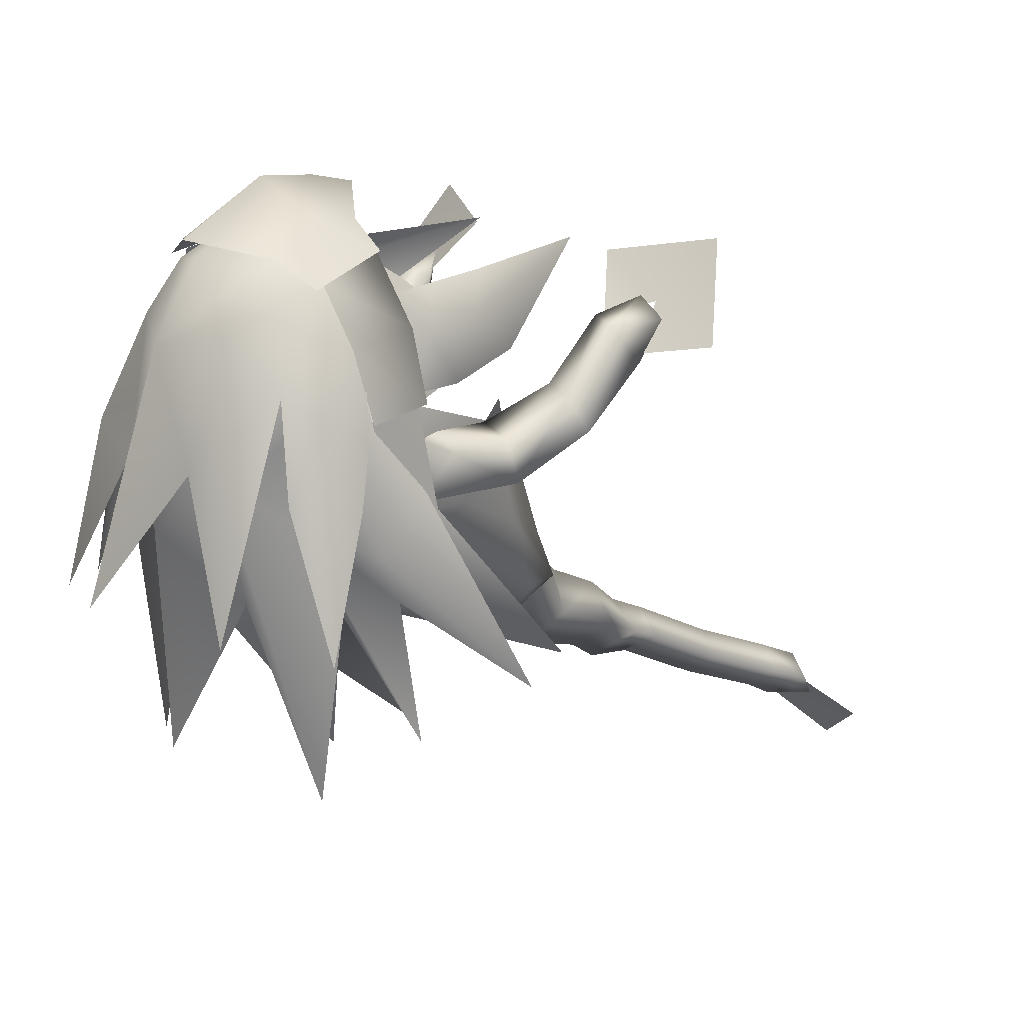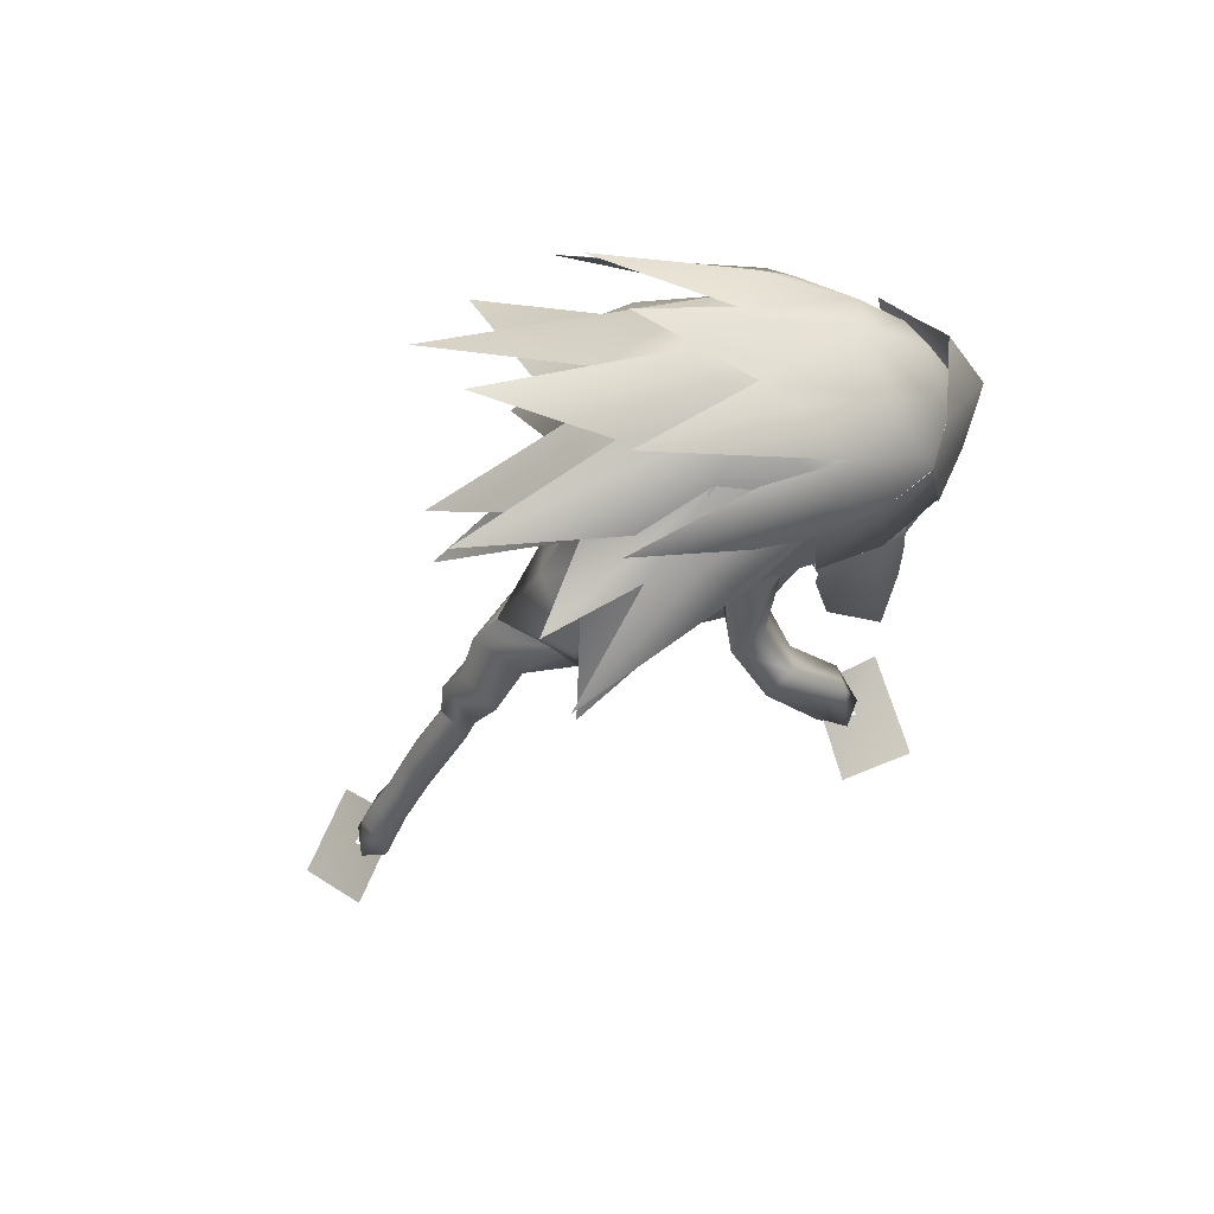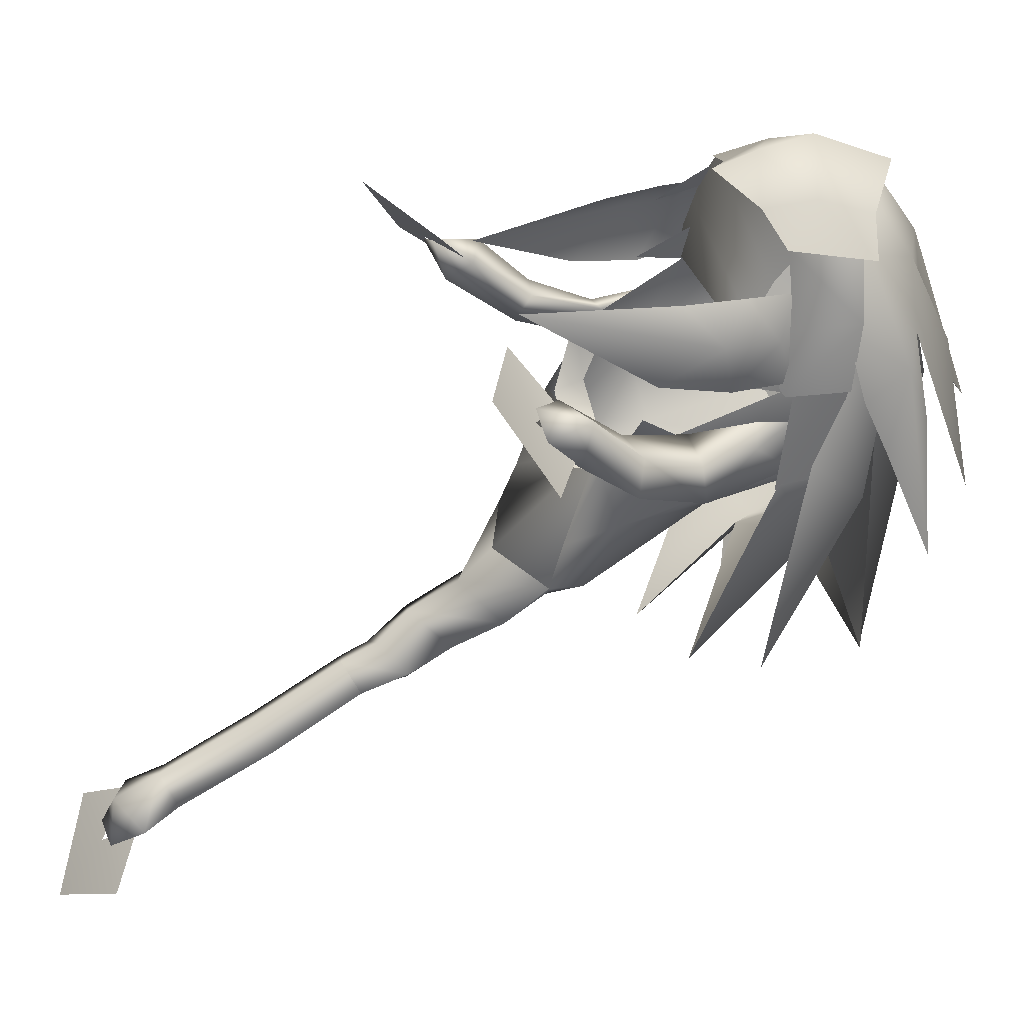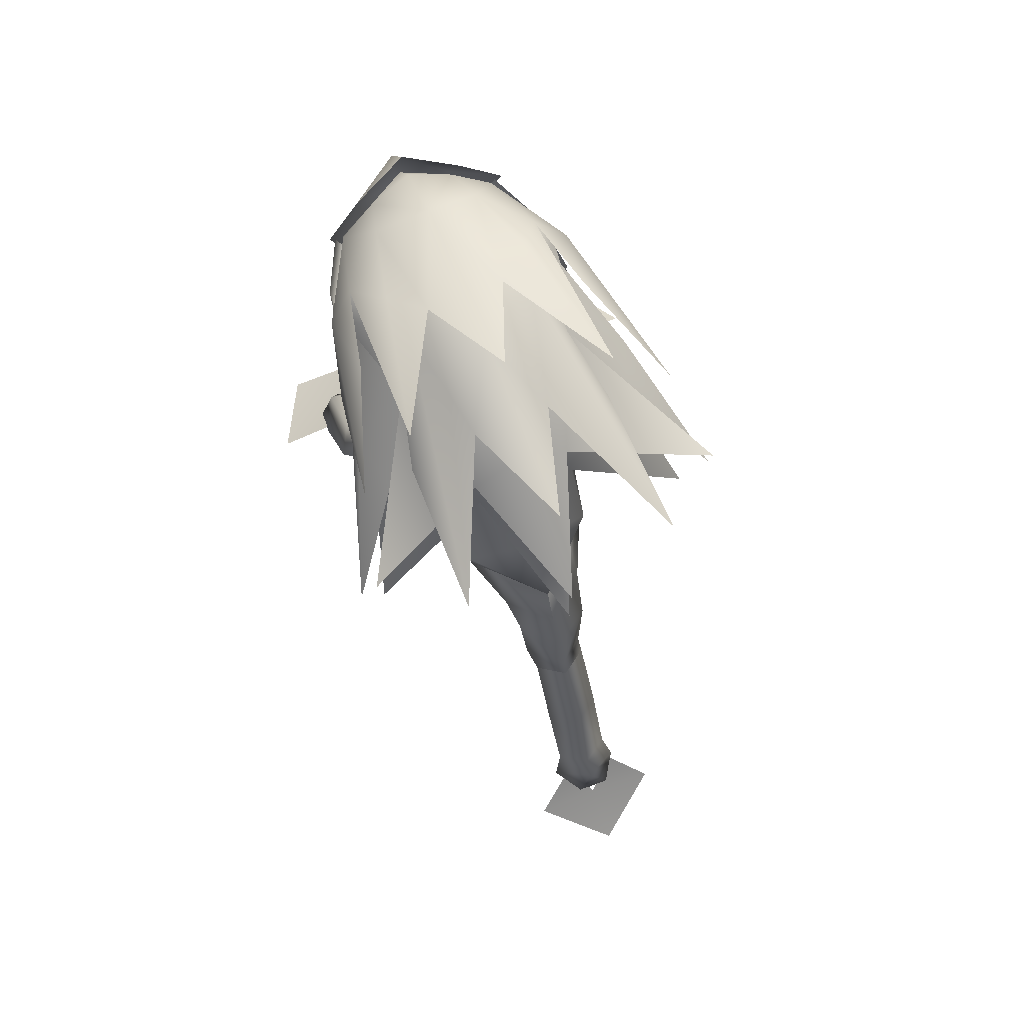
<metadata>
{"format":"obj","ext":"obj","renderer":"f3d","projection":"perspective","resolution":1024,"background":"white","views":[{"elev":17.6,"azim":-132.7,"up":"+Z"},{"elev":58.2,"azim":-100.9,"up":"+Y"},{"elev":39.4,"azim":70.1,"up":"+Z"},{"elev":74.1,"azim":157.9,"up":"+Y"}]}
</metadata>
<code>
g mesh00
v -3.17 24.67 -17.95
v -0.1204 19.1 -17.87
v 0 22.53 -16.24
v 0 22.53 -16.24
v 4.78 27.19 -14.32
v 0 25 -14.06
v 0 27.17 -19.13
v 3.205 27.81 -16.03
v 0.1726 24.79 -20.89
v 2.017 15.02 -22.21
v 0 15.77 -23.71
v 2.535 18.14 -21.03
v -0.08998 20.84 -22
v 0.2252 18.71 -23.41
v -2.972 19.83 -19.99
v -2.027 16.76 -21.5
v -0.1204 19.1 -17.87
v 0.2081 16.76 -19.76
v 2.535 18.14 -21.03
v 0 14.29 -20.88
v 2.017 15.02 -22.21
v 2.584 21.21 -19.52
v 0.1726 24.79 -20.89
v 3.17 24.67 -17.95
v 3.205 27.81 -16.03
v 0 14.29 -20.88
v 0.2081 16.76 -19.76
v -2.027 16.76 -21.5
v -0.1204 19.1 -17.87
v -2.972 19.83 -19.99
v 0 27.17 -19.13
v 0.1726 24.79 -20.89
v -3.205 27.81 -16.03
v -3.17 24.67 -17.95
v -4.78 27.19 -14.32
v 0 22.53 -16.24
v -0.1204 19.1 -17.87
v -3.17 24.67 -17.95
v 2.584 21.21 -19.52
v 3.17 24.67 -17.95
v -0.1204 19.1 -17.87
v 2.535 18.14 -21.03
v 0 15.77 -23.71
v -2.11 15.02 -22.21
v 0 14.29 -20.88
f 1 2 3
f 4 5 6
f 7 8 9
f 10 11 12
f 13 14 15
f 15 14 16
f 17 18 19
f 19 18 20
f 19 20 21
f 22 23 24
f 24 23 25
f 24 25 5
f 26 27 28
f 28 27 29
f 28 29 30
f 31 32 33
f 33 32 34
f 33 34 35
f 35 34 36
f 35 36 6
f 37 38 15
f 15 38 9
f 15 9 13
f 13 9 39
f 13 39 14
f 5 4 40
f 40 4 41
f 40 41 39
f 39 41 42
f 39 42 14
f 14 42 43
f 14 43 16
f 16 43 44
f 16 44 45
v 4.78 27.19 -14.32
v 4.934 29.54 -14.64
v 5.84 31.55 -9.511
v 8.006 37.62 -6.482
v 7.9 44.24 -0.9423
v 7.851 41.19 0.1435
v -4.78 27.19 -14.32
v 0 27.17 -19.13
v 0 25 -14.06
v -6.836 34.22 -2.388
v -5.84 31.55 -9.511
v -4.818 30.5 -5.608
v -4.78 27.19 -14.32
v 0 32.36 -7.695
v -4.428 28.28 -11.2
v -4.818 30.5 -5.608
v -7.851 41.19 0.1435
v -7.9 44.24 -0.9423
v -8.006 37.62 -6.482
v 6.836 34.22 -2.388
v 4.818 30.5 -5.608
v 4.428 28.28 -11.2
v 4.76 37.85 -10.23
v 0 32.09 -15.98
v 0 37.01 -13.64
v -4.76 37.85 -10.23
v 0 27.17 -19.13
v 0 25 -14.06
v -4.78 27.19 -14.32
v 4.428 28.28 -11.2
v 4.818 30.5 -5.608
v 0 25 -14.06
v 4.78 27.19 -14.32
v -7.9 44.24 -0.9423
v -7.814 45.51 -6.535
v -8.006 37.62 -6.482
v -4.587 46.16 -9.21
v -4.76 37.85 -10.23
v 0 46.84 -11.55
v 0 32.09 -15.98
v -4.934 29.54 -14.64
v -5.84 31.55 -9.511
v -8.006 37.62 -6.482
v -7.851 41.19 0.1435
v 7.9 44.24 -0.9423
v 8.006 37.62 -6.482
v 7.814 45.51 -6.535
v 4.76 37.85 -10.23
v 4.587 46.16 -9.21
v 0 46.84 -11.55
v 7.851 41.19 0.1435
v 8.006 37.62 -6.482
v -4.934 29.54 -14.64
v -4.428 28.28 -11.2
f 46 47 48
f 49 50 51
f 52 53 54
f 55 56 57
f 58 59 60
f 60 59 61
f 62 63 64
f 65 66 48
f 48 66 67
f 48 67 46
f 68 69 70
f 70 69 71
f 47 46 72
f 72 46 73
f 72 73 74
f 75 76 59
f 58 77 59
f 59 77 78
f 59 78 75
f 79 80 81
f 81 80 82
f 81 82 83
f 83 82 84
f 83 84 70
f 85 86 71
f 71 86 87
f 71 87 88
f 88 87 55
f 88 55 89
f 90 91 92
f 92 91 93
f 92 93 94
f 94 93 70
f 94 70 95
f 96 65 97
f 97 65 48
f 97 48 68
f 68 48 47
f 68 47 69
f 69 47 72
f 69 72 98
f 98 72 74
f 98 74 56
f 56 74 99
f 56 99 57
v -10.38 35.46 -5.201
v -8.58 42 -5.498
v -7.816 36.84 -5.187
v 8.83 29.81 -2.778
v 7.786 35.34 -4.85
v 10.38 35.46 -5.201
v -9.535 24.43 4.395
v -10.38 27.82 3.124
v -11.45 24.43 3.219
v 11.45 24.43 3.219
v 10.38 27.82 3.124
v 9.535 24.43 4.395
v -8.58 42 -5.498
v -10.38 35.46 -5.201
v -9.063 39.28 -2.933
v -9.447 35.43 -2.805
v -8.03 39.71 -1.655
v -7.178 35.31 -2.096
v -7.816 36.84 -5.187
v -7.786 35.34 -4.85
v -11.58 26.56 0.8546
v -9.438 25.24 1.165
v -7.76 26.56 3.206
v -8.83 29.81 -2.778
v -11.3 30.49 -2.774
v -10.38 35.46 -5.201
v -10.16 31.22 -0.6991
v -9.447 35.43 -2.805
v -7.949 30.65 -0.389
v -7.178 35.31 -2.096
v -7.786 35.34 -4.85
v 10.38 35.46 -5.201
v 7.786 35.34 -4.85
v 7.816 36.84 -5.187
v 7.178 35.31 -2.096
v 8.03 39.71 -1.655
v 9.447 35.43 -2.805
v 9.063 39.28 -2.933
v 8.58 42 -5.498
v 7.76 26.56 3.206
v 9.438 25.24 1.165
v 11.58 26.56 0.8546
v 7.178 35.31 -2.096
v 7.949 30.65 -0.389
v 9.447 35.43 -2.805
v 10.16 31.22 -0.6991
v 11.3 30.49 -2.774
f 100 101 102
f 103 104 105
f 106 107 108
f 109 110 111
f 112 113 114
f 114 113 115
f 114 115 116
f 116 115 117
f 116 117 118
f 118 117 119
f 118 119 113
f 107 120 108
f 108 120 121
f 108 121 106
f 106 121 122
f 106 122 107
f 123 124 125
f 125 124 126
f 125 126 127
f 127 126 128
f 127 128 129
f 129 128 123
f 129 123 130
f 130 123 125
f 131 132 133
f 133 132 134
f 133 134 135
f 135 134 136
f 135 136 137
f 137 136 131
f 137 131 138
f 138 131 133
f 110 139 111
f 111 139 140
f 111 140 109
f 109 140 141
f 109 141 110
f 104 103 142
f 142 103 143
f 142 143 144
f 144 143 145
f 144 145 105
f 105 145 146
f 105 146 103
v 8.719 41.61 -1.67
v 9.063 39.28 -2.933
v 8.58 42 -5.498
v -7.046 42.19 6.205
v -6.348 40.89 7.434
v -5.911 42.34 8.437
v -8.03 39.71 -1.655
v -8.719 41.61 -1.67
v -9.063 39.28 -2.933
v -8.58 42 -5.498
v 8.03 39.71 -1.655
v -7.099 44.24 4.263
v -7.851 41.19 0.1435
v -7.472 37.75 1.306
v -7.9 44.24 -0.9423
v -7.851 41.19 0.1435
v -7.099 44.24 4.263
v -7.381 38.89 5.473
v 5.911 42.34 8.437
v 6.348 40.89 7.434
v 7.046 42.19 6.205
v 7.381 38.89 5.473
v 7.472 37.75 1.306
v 7.851 41.19 0.1435
v 7.099 44.24 4.263
v 7.099 44.24 4.263
v 7.851 41.19 0.1435
v 7.9 44.24 -0.9423
v 7.015 35.78 -2.946
v 5.86 32.86 -1.303
v 4.756 33.1 -5.599
v 4.576 31 -5.861
v 0 32.88 -8.322
v 0 30.43 -8.714
v -4.576 31 -5.861
v -4.756 33.1 -5.599
v -5.86 32.86 -1.303
v -7.015 35.78 -2.946
f 147 148 149
f 150 151 152
f 153 154 155
f 155 154 156
f 148 147 157
f 158 159 160
f 161 162 163
f 151 150 164
f 165 166 167
f 167 166 168
f 169 170 171
f 172 173 174
f 175 176 177
f 177 176 178
f 177 178 179
f 178 180 179
f 179 180 181
f 179 181 182
f 182 181 183
f 182 183 184
v -1.44 -2.613 -31.38
v 0 0.7719 -30.83
v 1.158 -2.613 -31.29
v 2.802 -0.4851 -29.21
v -0.1878 -1.809 -28.4
v -2.651 -0.4851 -29.39
f 185 186 187
f 186 188 187
f 187 188 189
f 187 189 185
f 185 189 190
f 185 190 186
v -8.45 37 4.835
v -7.274 33.19 2.097
v -4.207 25.31 7.365
v -3.161 49.62 8.393
v 0 53.89 4.476
v -3.893 51.64 5.35
v 5.951 47.6 7.557
v 3.161 49.62 8.393
v 3.827 46.29 9.34
v -6.327 48.99 -5.785
v -3.694 43.79 -13.16
v -13.25 45.72 -18.04
v 3.759 44.8 10.91
v 2.886 41.45 10.44
v 5.78 42 9.081
v -7.746 37.88 0.8634
v -8.525 40.61 4.475
v -8.178 41.86 0.9642
v 8.178 41.86 0.9642
v 8.525 40.61 4.475
v 7.746 37.88 0.8634
v 8.45 37 4.835
v 7.274 33.19 2.097
v 4.207 25.31 7.365
v -7.835 45.54 3.095
v -7.385 49.14 1.405
v -8.914 45.24 -0.4854
v -4.683 52.73 -3.382
v -7.385 49.14 1.405
v -7.835 45.54 3.095
v 0 52.29 -6.32
v -4.683 52.73 -3.382
v -7.385 49.14 1.405
v -10.22 42.59 -4.228
v -10.61 46.18 -7.527
v -6.327 48.99 -5.785
v -7.574 55.58 -11.46
v -5.274 54.19 -0.7889
v -2.858 53.96 -2.611
v 0 50.94 8.996
v -3.519 40.87 -13.61
v -12.55 33.81 -15.79
v -9.027 44.14 -10.94
v -9.353 40.81 -5.97
v -9.206 44.29 -6.359
v -9.551 44.08 -10.89
v 9.262 49.34 0.7966
v 7.262 50.6 2.139
v 5.951 47.6 7.557
v 7.835 45.54 3.095
v 7.385 49.14 1.405
v 4.683 52.73 -3.382
v 10.58 47.58 -4.348
v 11.73 50.79 -12.66
v 8.625 51.3 -3.803
v 0 53.26 3.806
v 7.262 50.6 2.139
v 4.683 53.06 -3.382
v -3.827 46.29 9.34
v -3.161 49.62 8.393
v -5.951 47.6 7.557
v -7.262 50.6 2.139
v -7.68 46.14 -7.458
v -8.402 48.5 1.072
v -4.683 53.06 -3.382
v -5.951 47.6 7.557
v -7.262 50.6 2.139
v -9.262 49.34 0.7966
v -9.551 44.08 -10.89
v -14.36 38.03 -16.4
v 8.914 45.24 -0.4854
v 10.22 42.59 -4.228
v 10.61 46.18 -7.527
v 14.36 38.03 -16.4
v 9.551 44.08 -10.89
v 6.327 48.99 -5.785
v 7.385 49.14 1.405
v 7.835 45.54 3.095
v 3.827 46.29 9.34
v 3.161 49.62 8.393
v 0 46.8 11.31
v -8.625 51.3 -3.803
v -11.73 50.79 -12.66
v -10.58 47.58 -4.348
v 3.893 51.64 5.35
v 7.262 50.6 2.139
v 5.274 54.19 -0.7889
v 3.694 43.79 -13.16
v 6.327 48.99 -5.785
v 9.027 44.14 -10.94
v 9.206 44.29 -6.359
v 9.353 40.81 -5.97
v 8.402 48.5 1.072
v 7.68 46.14 -7.458
v 7.843 48.82 -22.6
v 8.599 41.73 0.6169
v 9.187 40.65 -6.45
v 8.954 45.38 0.3101
v 9.206 43.78 -6.359
v 8.349 46.23 4.365
v 8.732 41.09 0.378
v 9.1 45.41 -0.03616
v 6.459 46.84 8.047
v 5.677 42.2 9.077
v 8.118 41.64 4.861
v -9.206 43.78 -6.359
v -9.187 40.65 -6.45
v -8.954 45.38 0.3101
v -8.599 41.73 0.6169
v -5.677 42.2 9.077
v -6.459 46.84 8.047
v -8.118 41.64 4.861
v -8.349 46.23 4.365
v -8.732 41.09 0.378
v -9.1 45.41 -0.03616
v -6.312 34.97 7.079
v -6.751 39.01 6.93
v -6.849 42.04 6.696
v 6.849 42.04 6.696
v 6.752 39.01 6.93
v 6.312 34.97 7.079
v -9.625 46.22 -0.8404
v -8.135 45.23 3.927
v -5.739 45.9 8.423
v -3.827 46.29 9.34
v 2.823 50.16 -11.33
v 0 53.78 -20.13
v 0 54.45 -6.323
v -2.823 50.16 -11.33
v -7.843 48.82 -22.6
v 0 48.98 -13.74
v 6.327 48.99 -5.785
v 4.683 52.73 -3.382
v 7.385 49.14 1.405
v 3.519 40.87 -13.61
v 0 35.53 -23.14
v 0 43.82 -16.31
v -3.694 43.79 -13.16
v -6.327 48.99 -5.785
v 2.858 53.96 -2.611
v 0 59.09 -10.08
v 7.574 55.58 -11.46
v -3.827 46.29 9.34
v 3.827 46.29 9.34
v 5.739 45.9 8.423
v 8.135 45.23 3.927
v 9.625 46.22 -0.8404
v 0 48.7 -13.74
v 12.55 33.81 -15.79
v -7.262 50.6 2.139
v 9.551 44.08 -10.89
v 13.25 45.72 -18.04
v 3.694 43.79 -13.16
v 0 41.67 -23.28
v -6.926 47.61 7.784
v -5.78 42 9.081
v -3.759 44.8 10.91
v -2.886 41.45 10.44
v 0 42.32 12.78
v 0 39.33 12.05
v 6.926 47.61 7.784
v 4.153 48.61 9.286
v 0 46.06 13.16
v 0 51.65 10.18
v -4.153 48.61 9.286
v -8.732 41.09 0.378
v 8.732 41.09 0.378
v -8.118 41.64 4.861
v 8.118 41.64 4.861
v -5.677 42.2 9.077
v 5.677 42.2 9.077
v 0 42.47 11.2
f 191 192 193
f 194 195 196
f 197 198 199
f 200 201 202
f 203 204 205
f 192 191 206
f 206 191 207
f 206 207 208
f 209 210 211
f 211 210 212
f 211 212 213
f 213 212 214
f 215 216 217
f 218 219 220
f 221 200 222
f 222 200 223
f 224 217 225
f 225 217 216
f 225 216 226
f 227 228 229
f 195 194 230
f 231 232 233
f 233 232 234
f 233 234 235
f 202 236 200
f 237 238 239
f 240 241 242
f 243 244 237
f 237 244 245
f 237 245 238
f 246 247 248
f 249 250 251
f 251 250 196
f 251 196 252
f 253 254 255
f 256 257 258
f 226 259 225
f 225 259 260
f 225 260 224
f 261 262 263
f 263 262 264
f 263 264 265
f 265 266 263
f 263 266 267
f 263 267 261
f 261 267 268
f 269 270 271
f 257 272 258
f 258 272 273
f 258 273 274
f 198 197 275
f 275 197 276
f 275 276 277
f 278 279 280
f 280 279 281
f 280 281 282
f 247 283 248
f 248 283 284
f 248 284 285
f 286 287 288
f 288 287 289
f 290 291 292
f 293 294 290
f 290 294 295
f 290 295 291
f 296 297 298
f 298 297 299
f 300 301 302
f 302 301 303
f 302 303 304
f 304 303 305
f 193 306 191
f 191 306 307
f 191 307 207
f 207 307 308
f 207 308 208
f 209 309 210
f 210 309 310
f 210 310 212
f 212 310 311
f 212 311 214
f 274 312 258
f 258 312 313
f 258 313 256
f 256 313 314
f 256 314 315
f 316 317 318
f 318 317 319
f 318 319 255
f 255 319 320
f 255 320 253
f 201 200 321
f 321 200 221
f 321 221 322
f 322 221 323
f 322 323 324
f 325 326 327
f 327 326 231
f 327 231 328
f 328 231 233
f 328 233 329
f 329 233 235
f 330 331 195
f 195 331 229
f 195 229 196
f 196 229 228
f 196 228 252
f 252 228 227
f 276 332 277
f 277 332 330
f 277 330 275
f 275 330 195
f 275 195 270
f 270 195 230
f 270 230 271
f 271 230 194
f 271 194 333
f 334 335 239
f 239 335 336
f 239 336 237
f 237 336 337
f 237 337 243
f 328 338 327
f 327 338 278
f 327 278 325
f 325 278 280
f 325 280 339
f 339 280 282
f 285 316 248
f 248 316 318
f 248 318 246
f 246 318 255
f 246 255 340
f 340 255 254
f 341 342 322
f 322 342 343
f 322 343 321
f 321 343 344
f 321 344 201
f 345 346 347
f 347 346 348
f 347 348 349
f 349 348 350
f 349 350 204
f 205 351 203
f 203 351 352
f 203 352 353
f 353 352 354
f 353 354 355
f 204 203 349
f 349 203 353
f 349 353 347
f 347 353 355
f 347 355 345
f 356 357 358
f 358 357 359
f 358 359 360
f 360 359 361
f 360 361 362
v 2.135 8.561 -25.51
v 0 7.831 -24.17
v 0 1.367 -26.95
v 0 15.77 -23.71
v 2.017 15.02 -22.21
v 0 14.29 -20.88
v 0 9.282 -26.96
v -2.142 8.557 -25.51
v -2.11 15.02 -22.21
v 0 7.831 -24.17
v 0 14.29 -20.88
v -2.651 -0.4851 -29.39
v -0.1878 -1.809 -28.4
v 0 1.367 -26.95
v 2.802 -0.4851 -29.21
v 2.105 2.105 -28.31
v 0 0.7719 -30.83
v 0 2.799 -29.71
v -2.1 2.099 -28.3
v 2.105 2.105 -28.31
v 0 2.799 -29.71
v -2.1 2.099 -28.3
v 0 1.367 -26.95
f 363 364 365
f 366 367 363
f 363 367 368
f 363 368 364
f 363 369 366
f 366 369 370
f 366 370 371
f 371 370 372
f 371 372 373
f 374 375 376
f 376 375 377
f 376 377 378
f 378 377 379
f 378 379 380
f 380 379 374
f 380 374 381
f 381 374 376
f 365 382 363
f 363 382 383
f 363 383 369
f 369 383 384
f 369 384 370
f 370 384 385
f 370 385 372
v 5.03 -3.143 -31.77
v 0.02076 -2.963 -31.72
v 1.735 -0.7142 -29.48
v 0.008767 -6.33 -35.9
v -5.128 -3.143 -32.12
v -2.256 -0.7142 -29.61
f 386 387 388
f 386 389 387
f 387 389 390
f 387 390 391
v 8.83 29.81 -2.778
v 9.438 25.24 1.165
v 7.76 26.56 3.206
v -15.12 23.9 2.029
v -10.49 24.08 4.125
v -11.25 26.33 1.335
v -12.38 20.71 7.857
v -6.053 23.9 6.624
v -8.313 26.33 3.139
v 11.25 26.33 1.335
v 10.49 24.08 4.125
v 15.12 23.9 2.029
v 8.313 26.33 3.139
v 6.053 23.9 6.624
v 12.38 20.71 7.857
v -8.83 29.81 -2.778
v -7.949 30.65 -0.389
v -7.76 26.56 3.206
v -10.16 31.22 -0.6991
v -10.38 27.82 3.124
v -11.3 30.49 -2.774
v -11.58 26.56 0.8546
v -9.438 25.24 1.165
v 11.58 26.56 0.8546
v 11.3 30.49 -2.774
v 10.38 27.82 3.124
v 10.16 31.22 -0.6991
v 7.949 30.65 -0.389
f 392 393 394
f 395 396 397
f 395 398 396
f 396 398 399
f 396 399 400
f 401 402 403
f 404 405 402
f 402 405 406
f 402 406 403
f 407 408 409
f 409 408 410
f 409 410 411
f 411 410 412
f 411 412 413
f 413 412 407
f 413 407 414
f 414 407 409
f 393 392 415
f 415 392 416
f 415 416 417
f 417 416 418
f 417 418 394
f 394 418 419
f 394 419 392

</code>
